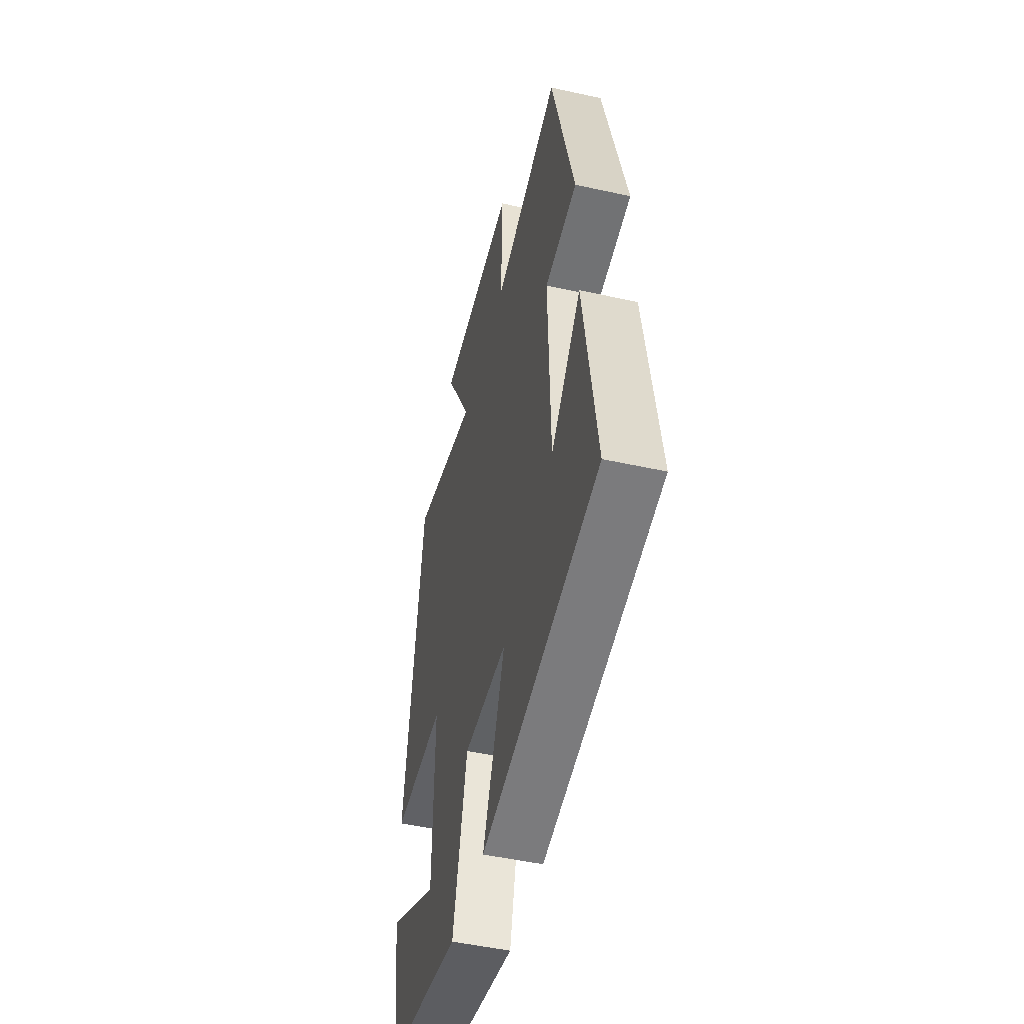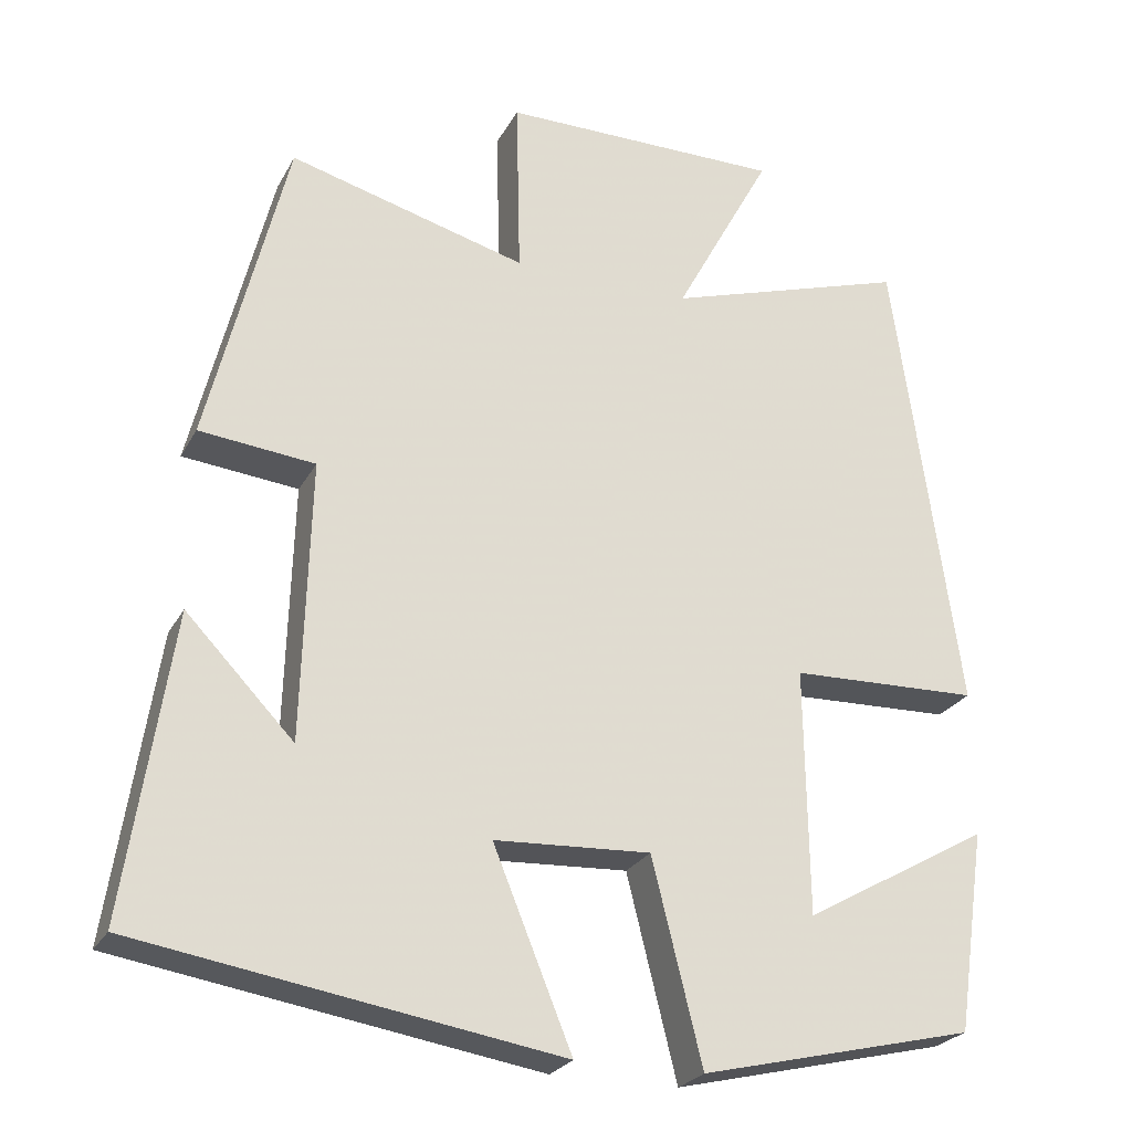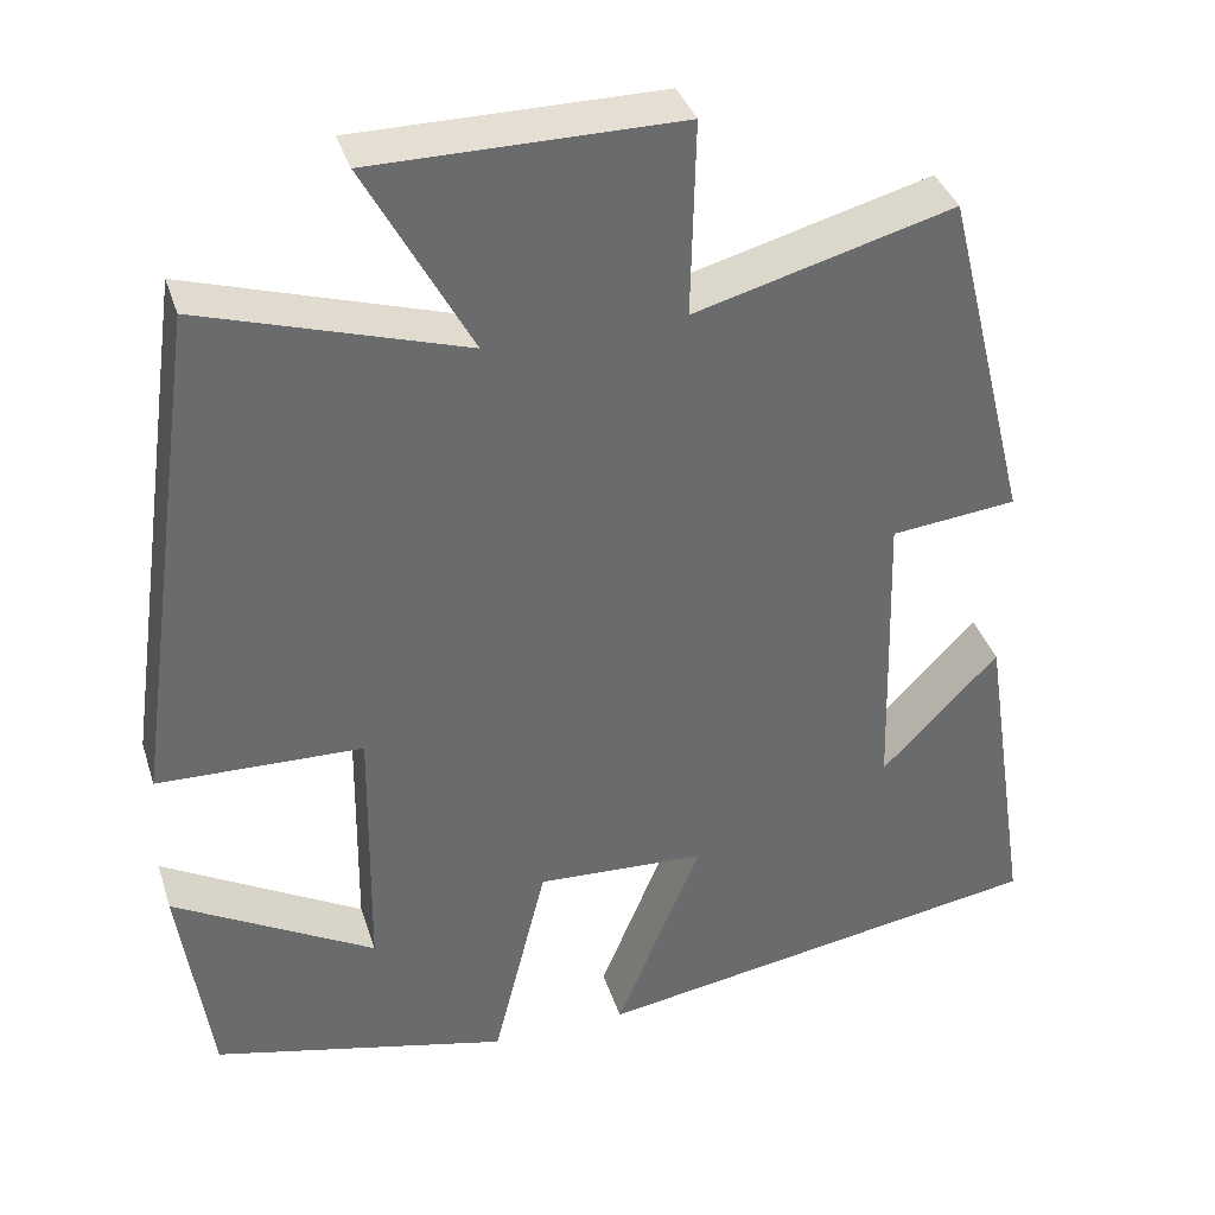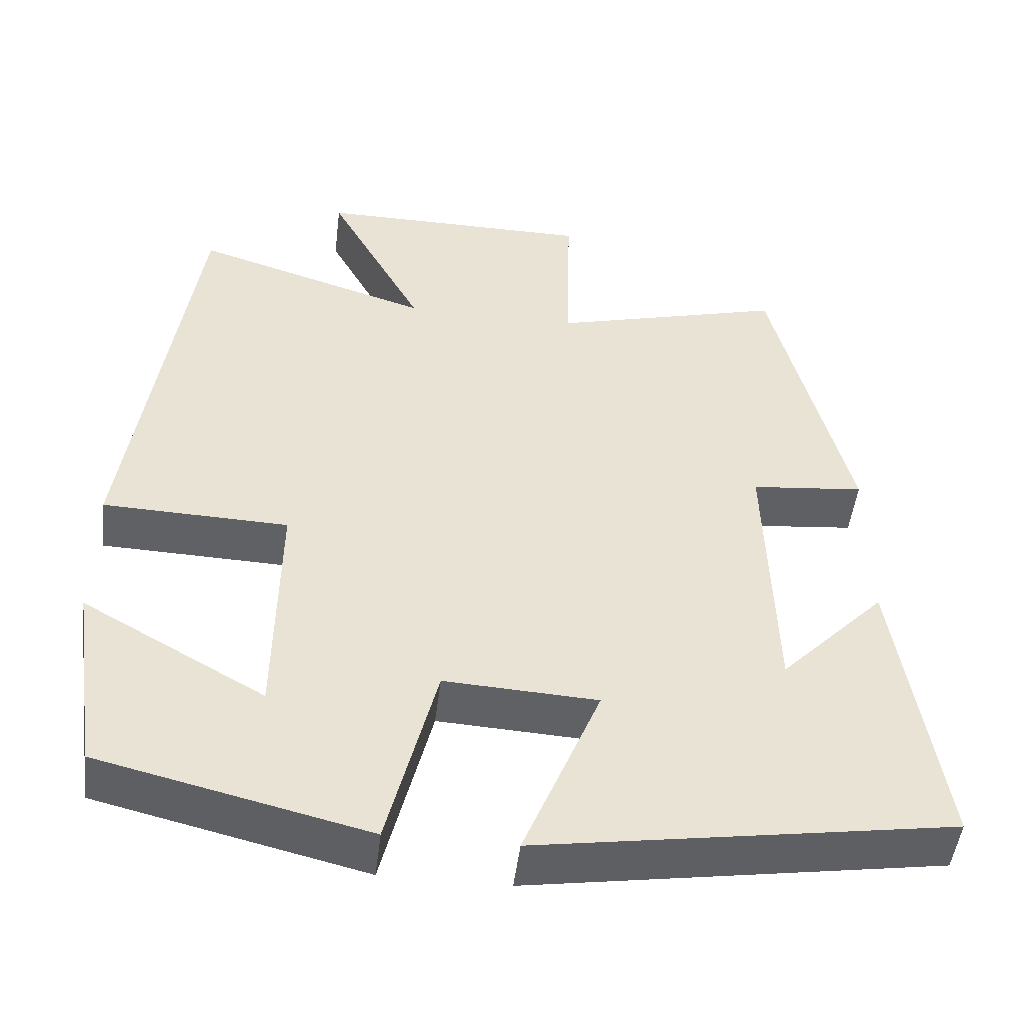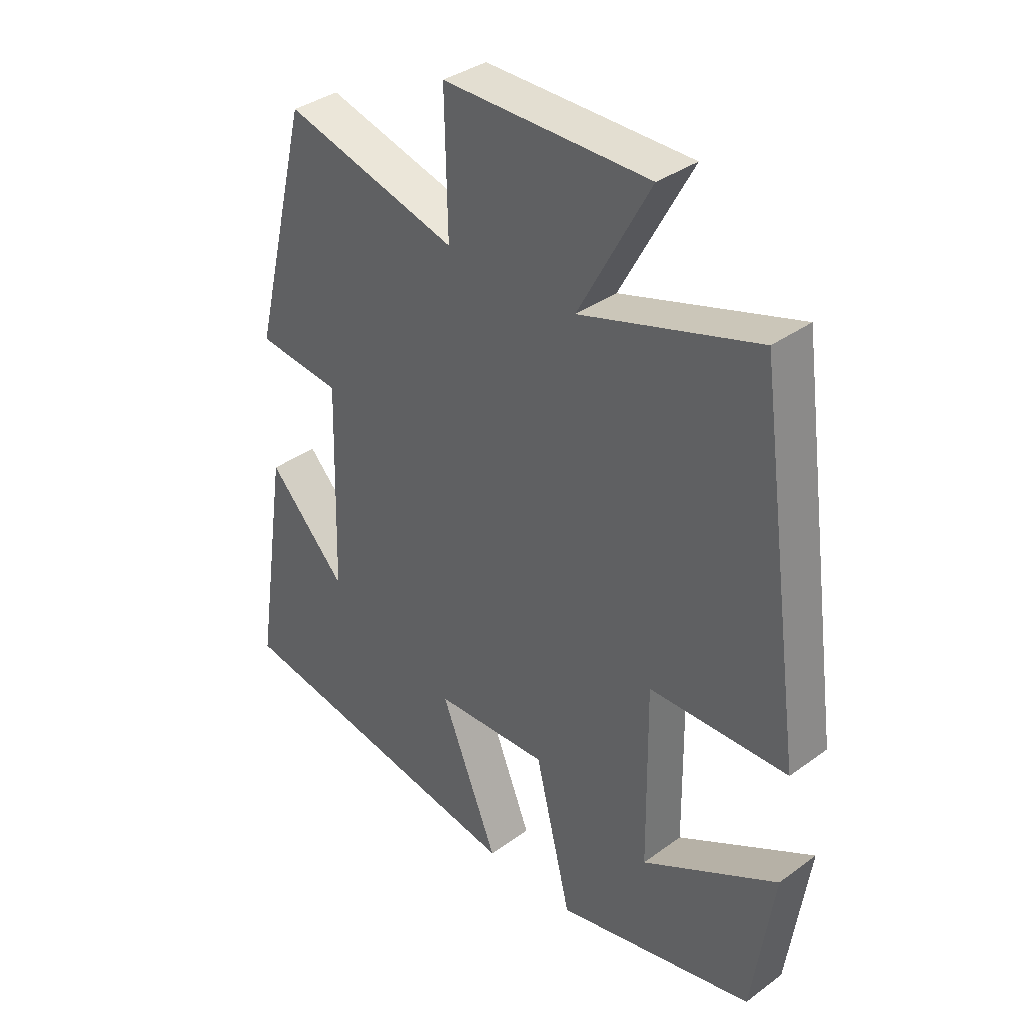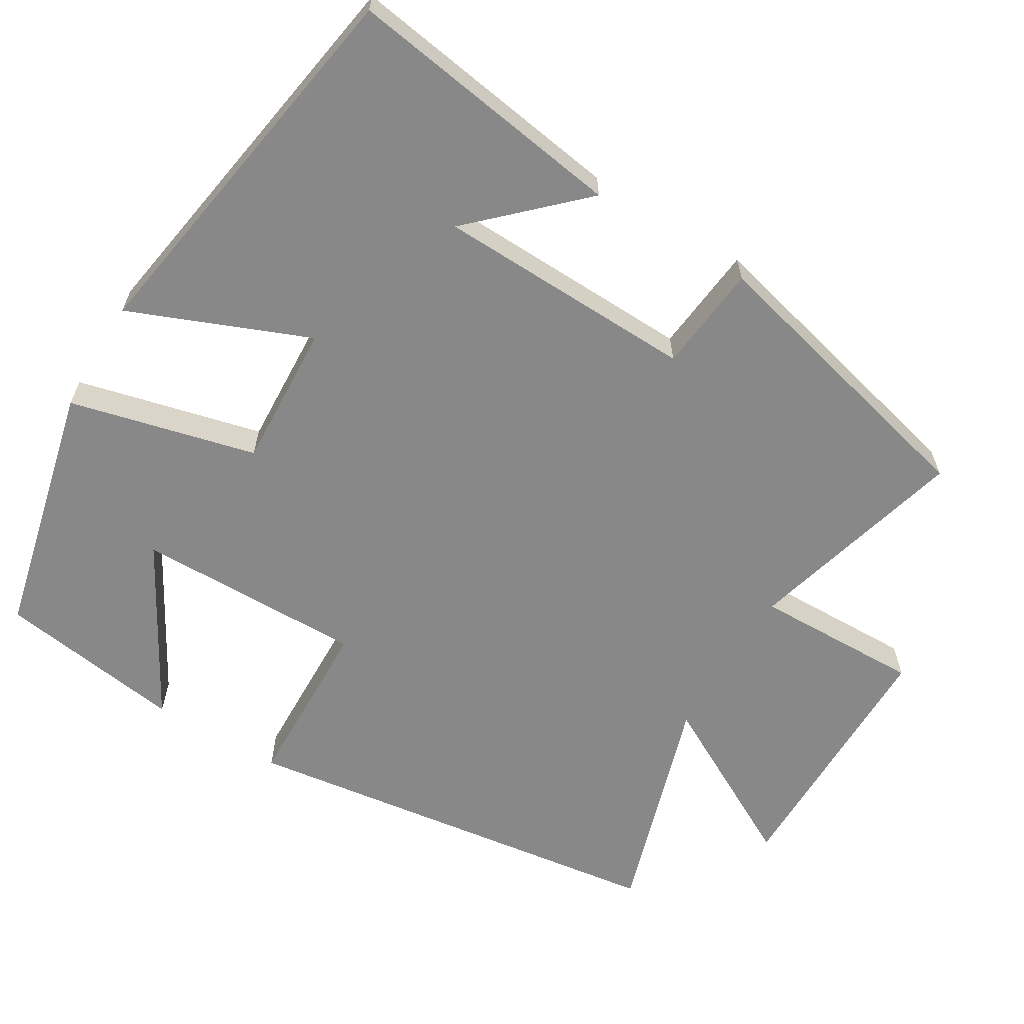
<metadata>
{"format":"obj","ext":"obj","renderer":"f3d","projection":"perspective","resolution":1024,"background":"white","views":[{"elev":-49.5,"azim":-103.7,"up":"+Z"},{"elev":-25.0,"azim":-22.5,"up":"+Z"},{"elev":37.1,"azim":163.0,"up":"+Z"},{"elev":-49.0,"azim":173.1,"up":"+Z"},{"elev":36.3,"azim":46.6,"up":"+Z"},{"elev":-62.8,"azim":-121.1,"up":"+Y"}]}
</metadata>
<code>
v -0.557 0.07 -0.416
v -0.5 0.07 -0.04
v -0.366 0.07 -0.179
v -0.356 0.07 0.169
v -0.5 0.07 0.184
v -0.402 0.07 0.58
v -0.106 0.07 0.5
v -0.111 0.07 0.724
v 0.239 0.07 0.724
v 0.118 0.07 0.5
v 0.419 0.07 0.594
v 0.5 0.07 0.013
v 0.265 0.07 0.006
v 0.269 0.07 -0.3
v 0.5 0.07 -0.169
v 0.464 0.07 -0.419
v 0.124 0.07 -0.5
v 0.062 0.07 -0.25
v -0.132 0.07 -0.26
v -0.034 0.07 -0.5
v -0.557 0 -0.416
v -0.5 0 -0.04
v -0.366 0 -0.179
v -0.356 0 0.169
v -0.5 0 0.184
v -0.402 0 0.58
v -0.106 0 0.5
v -0.111 0 0.724
v 0.239 0 0.724
v 0.118 0 0.5
v 0.419 0 0.594
v 0.5 0 0.013
v 0.265 0 0.006
v 0.269 0 -0.3
v 0.5 0 -0.169
v 0.464 0 -0.419
v 0.124 0 -0.5
v 0.062 0 -0.25
v -0.132 0 -0.26
v -0.034 0 -0.5
f 19 20 1
f 16 17 18
f 14 15 16
f 14 16 18
f 13 14 18
f 10 11 12 13
f 10 13 18 19
f 7 8 9 10
f 4 5 6 7
f 7 10 19
f 4 7 19
f 3 4 19
f 1 2 3
f 1 3 19
f 21 40 39
f 38 37 36
f 36 35 34
f 38 36 34
f 38 34 33
f 33 32 31 30
f 39 38 33 30
f 30 29 28 27
f 27 26 25 24
f 39 30 27
f 39 27 24
f 39 24 23
f 23 22 21
f 39 23 21
f 1 21 22 2
f 2 22 23 3
f 3 23 24 4
f 4 24 25 5
f 5 25 26 6
f 6 26 27 7
f 7 27 28 8
f 8 28 29 9
f 9 29 30 10
f 10 30 31 11
f 11 31 32 12
f 12 32 33 13
f 13 33 34 14
f 14 34 35 15
f 15 35 36 16
f 16 36 37 17
f 17 37 38 18
f 18 38 39 19
f 19 39 40 20
f 20 40 21 1

</code>
